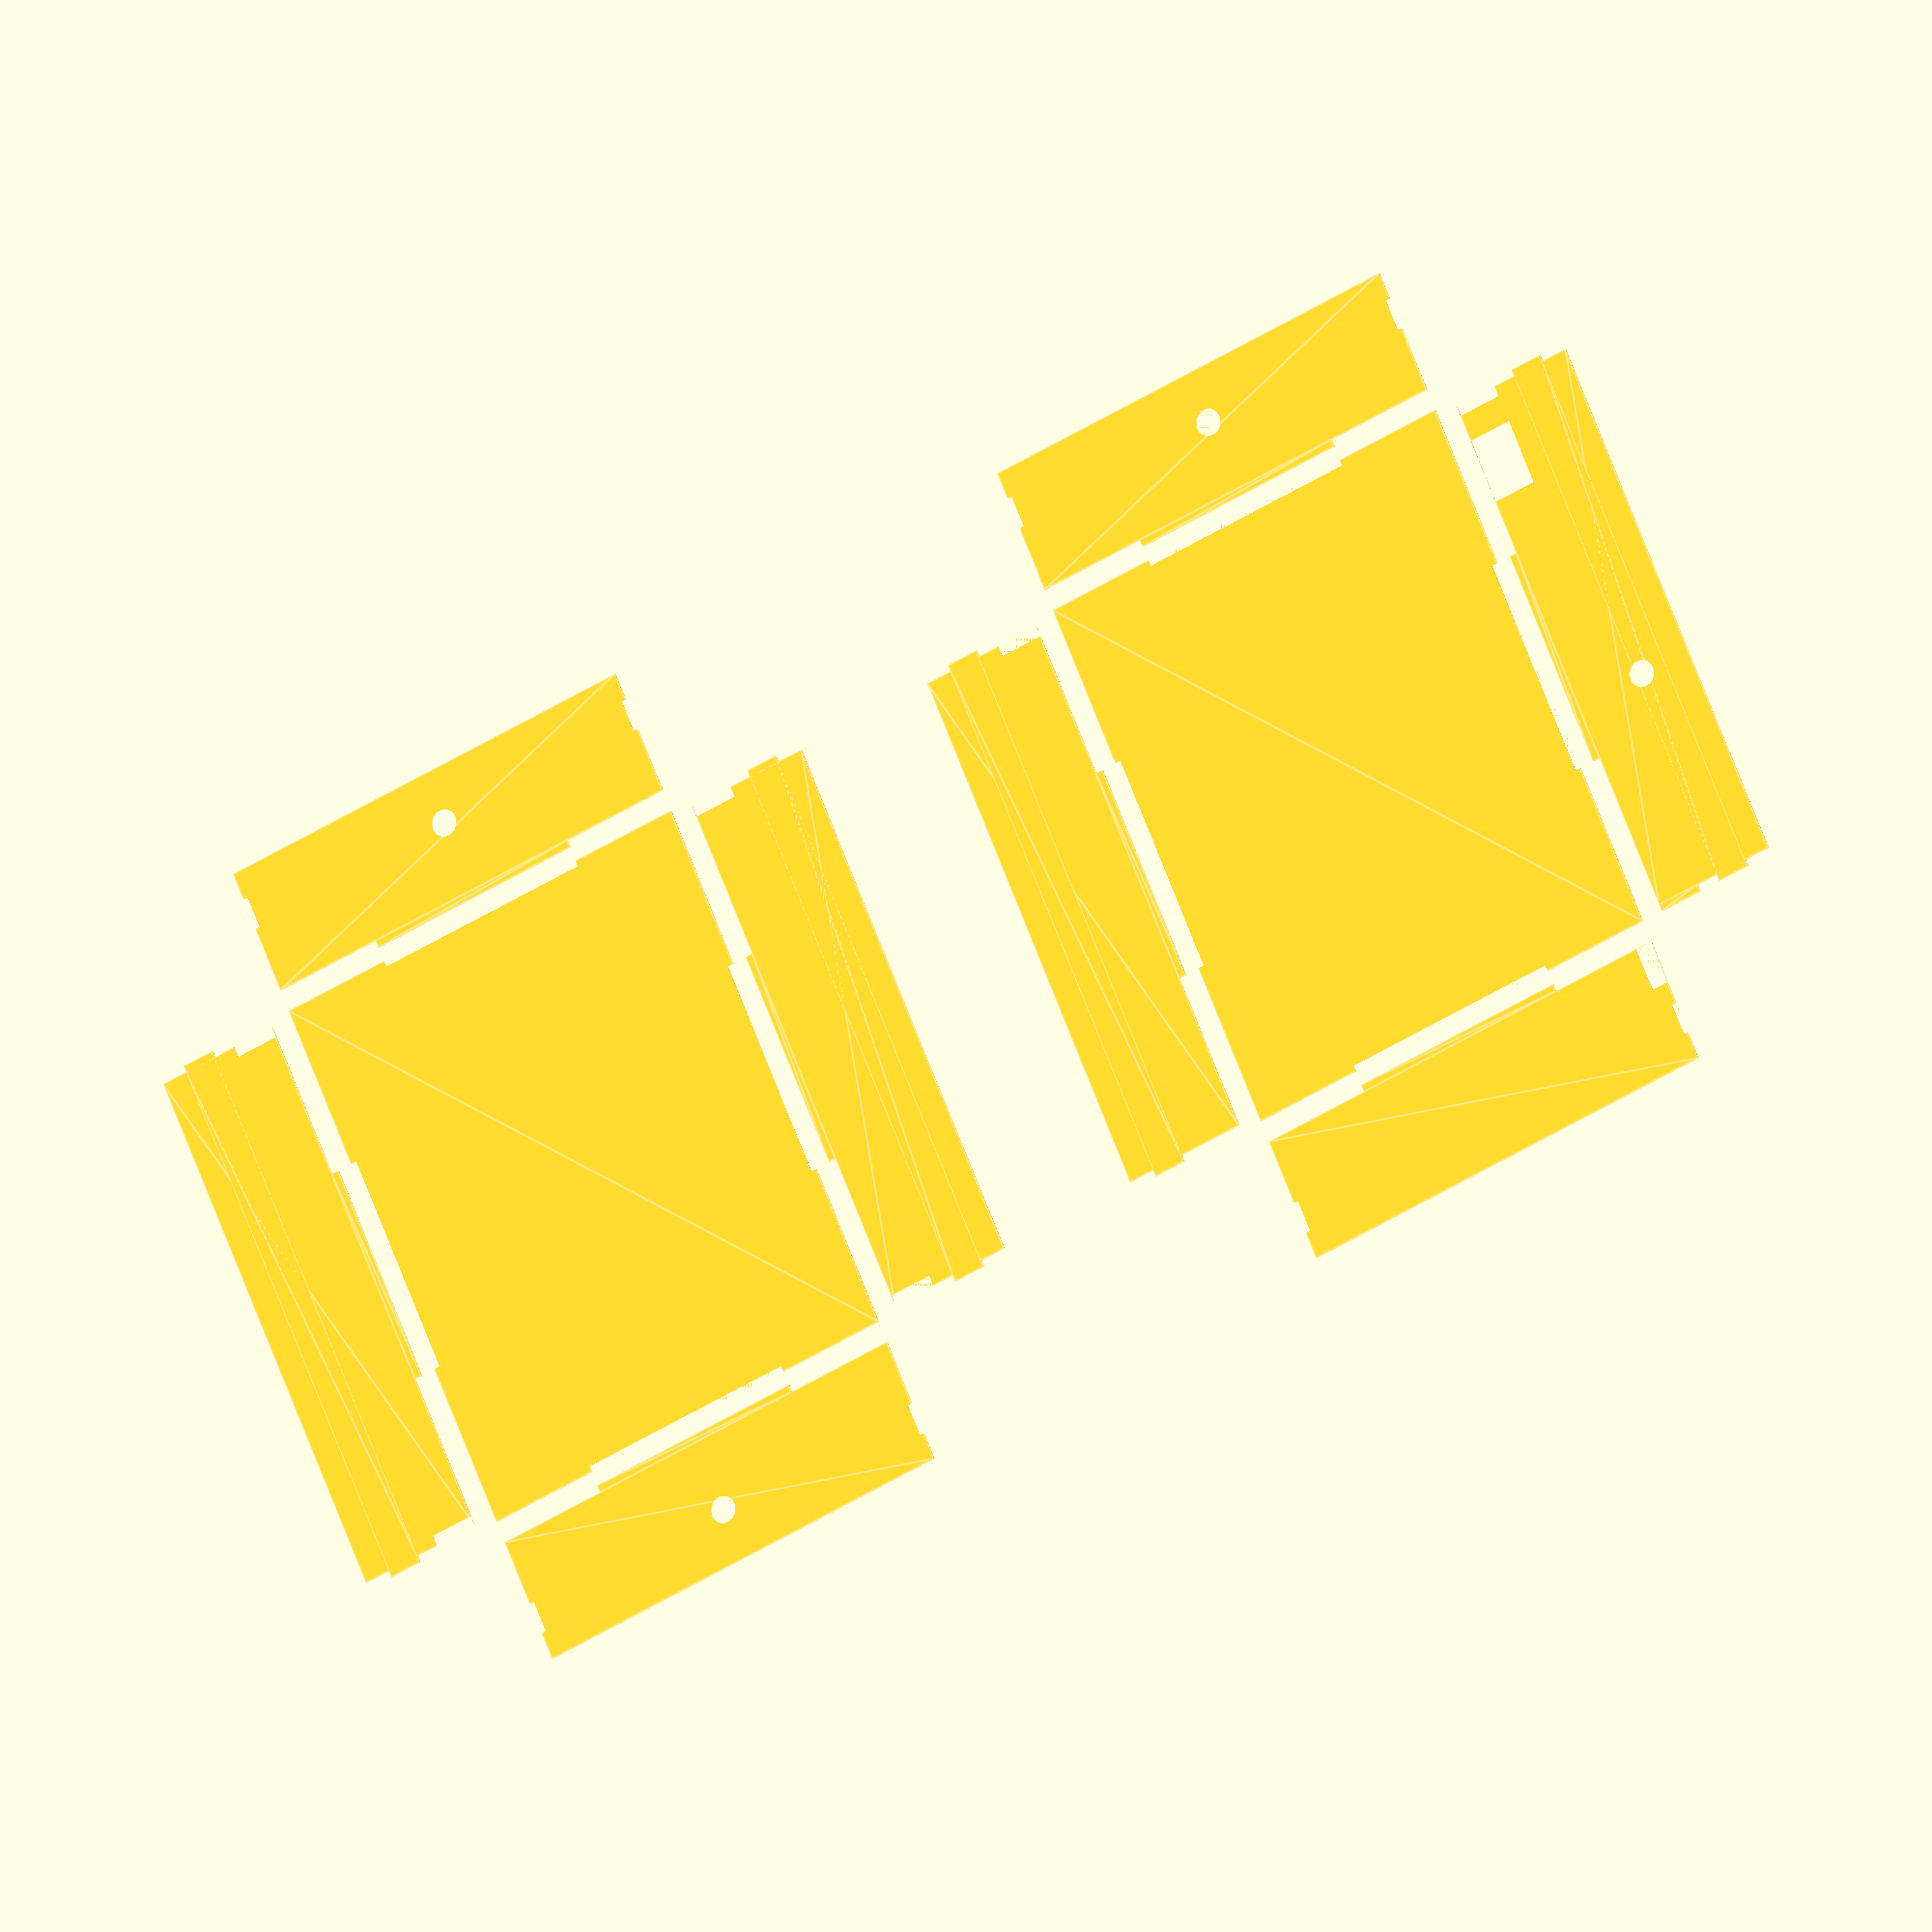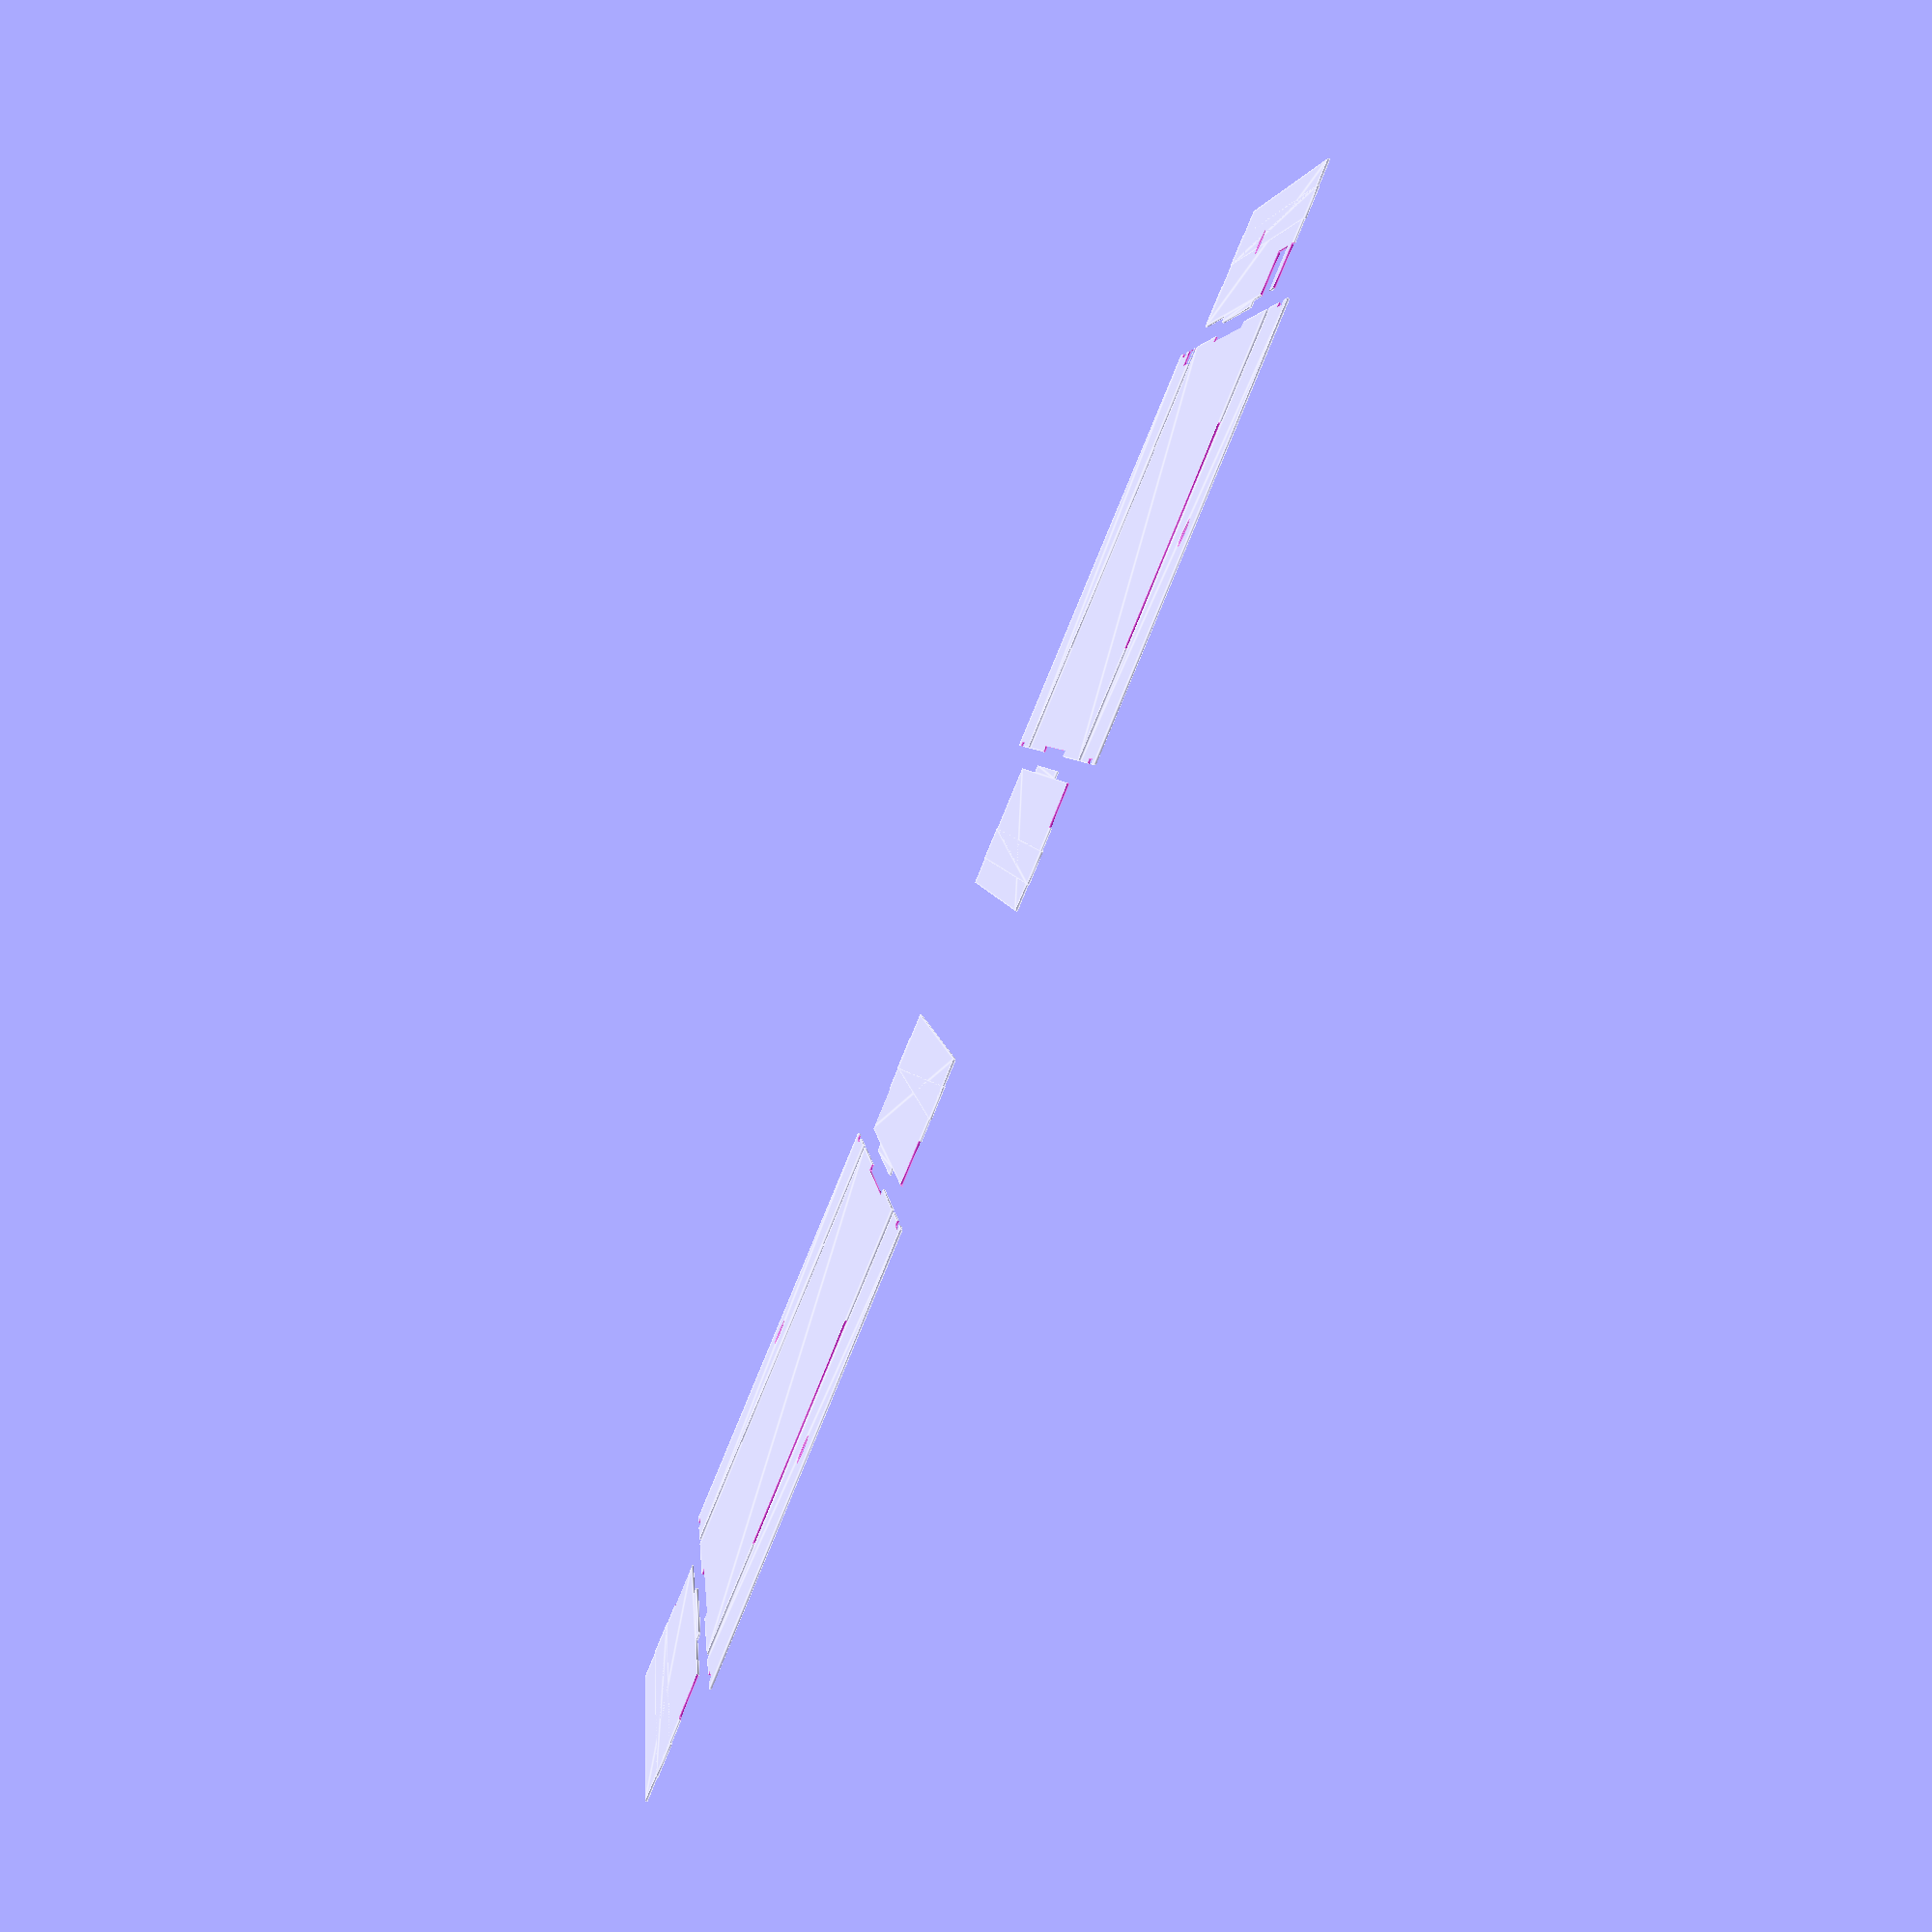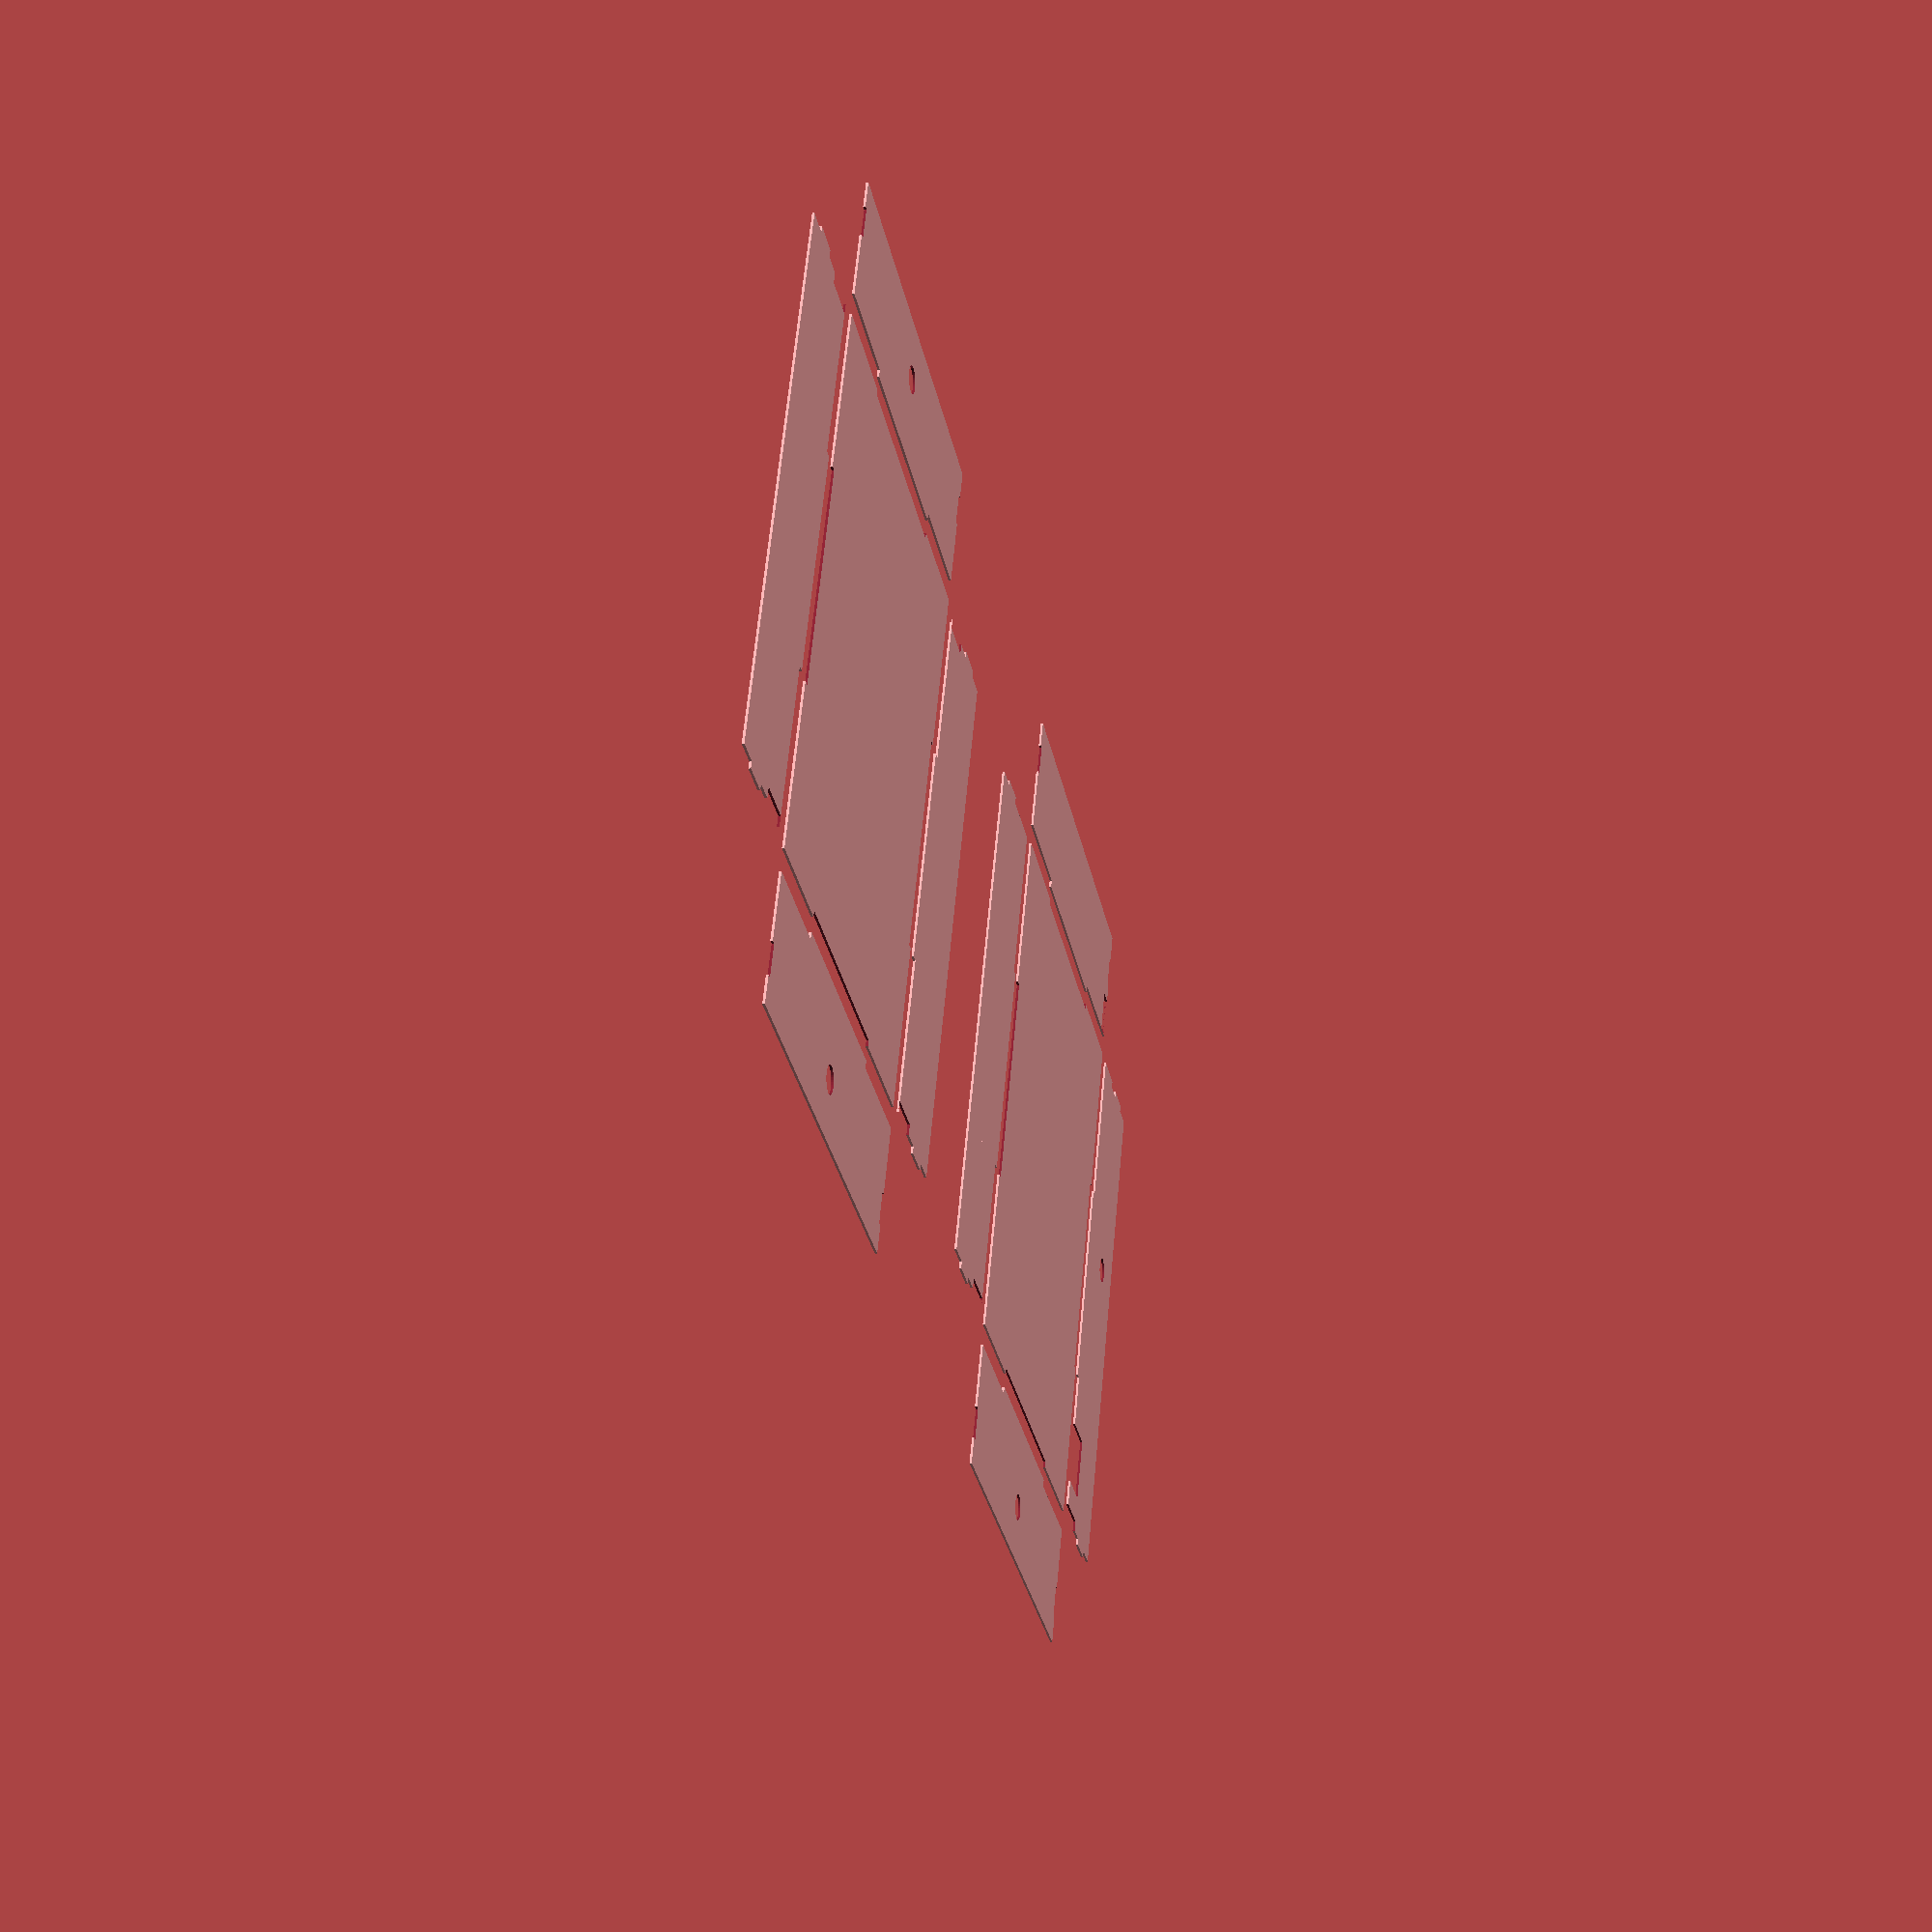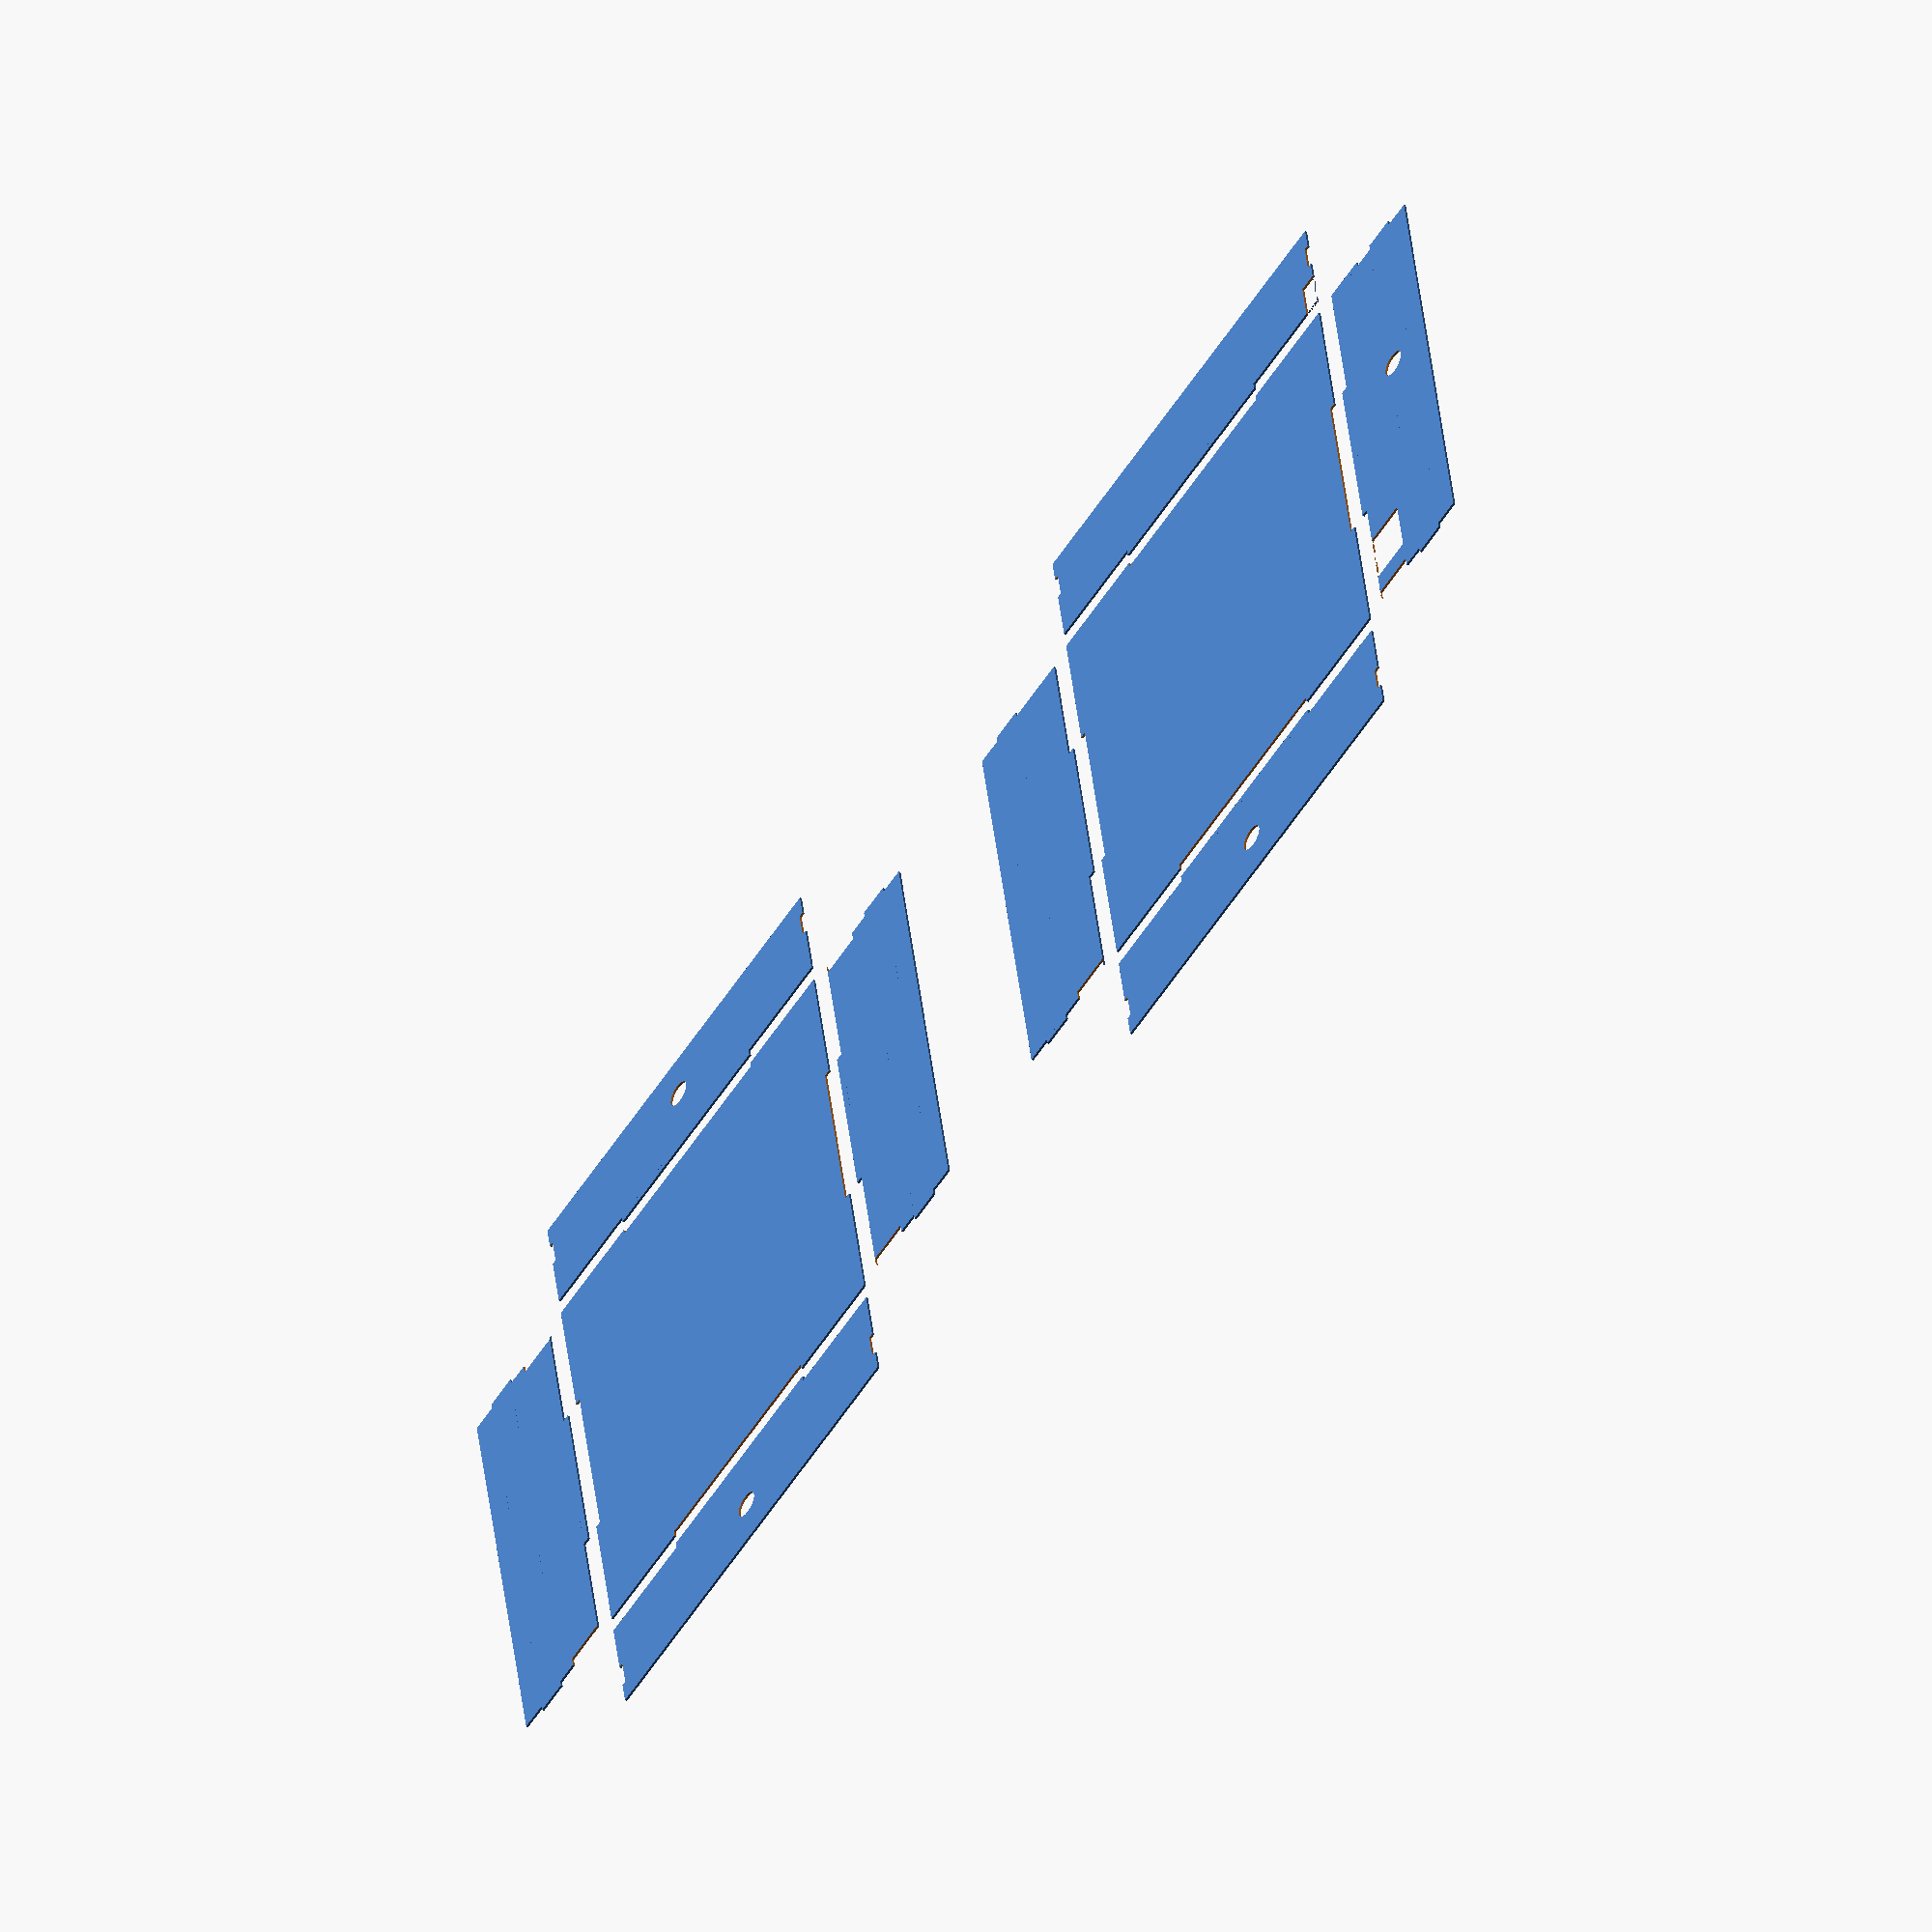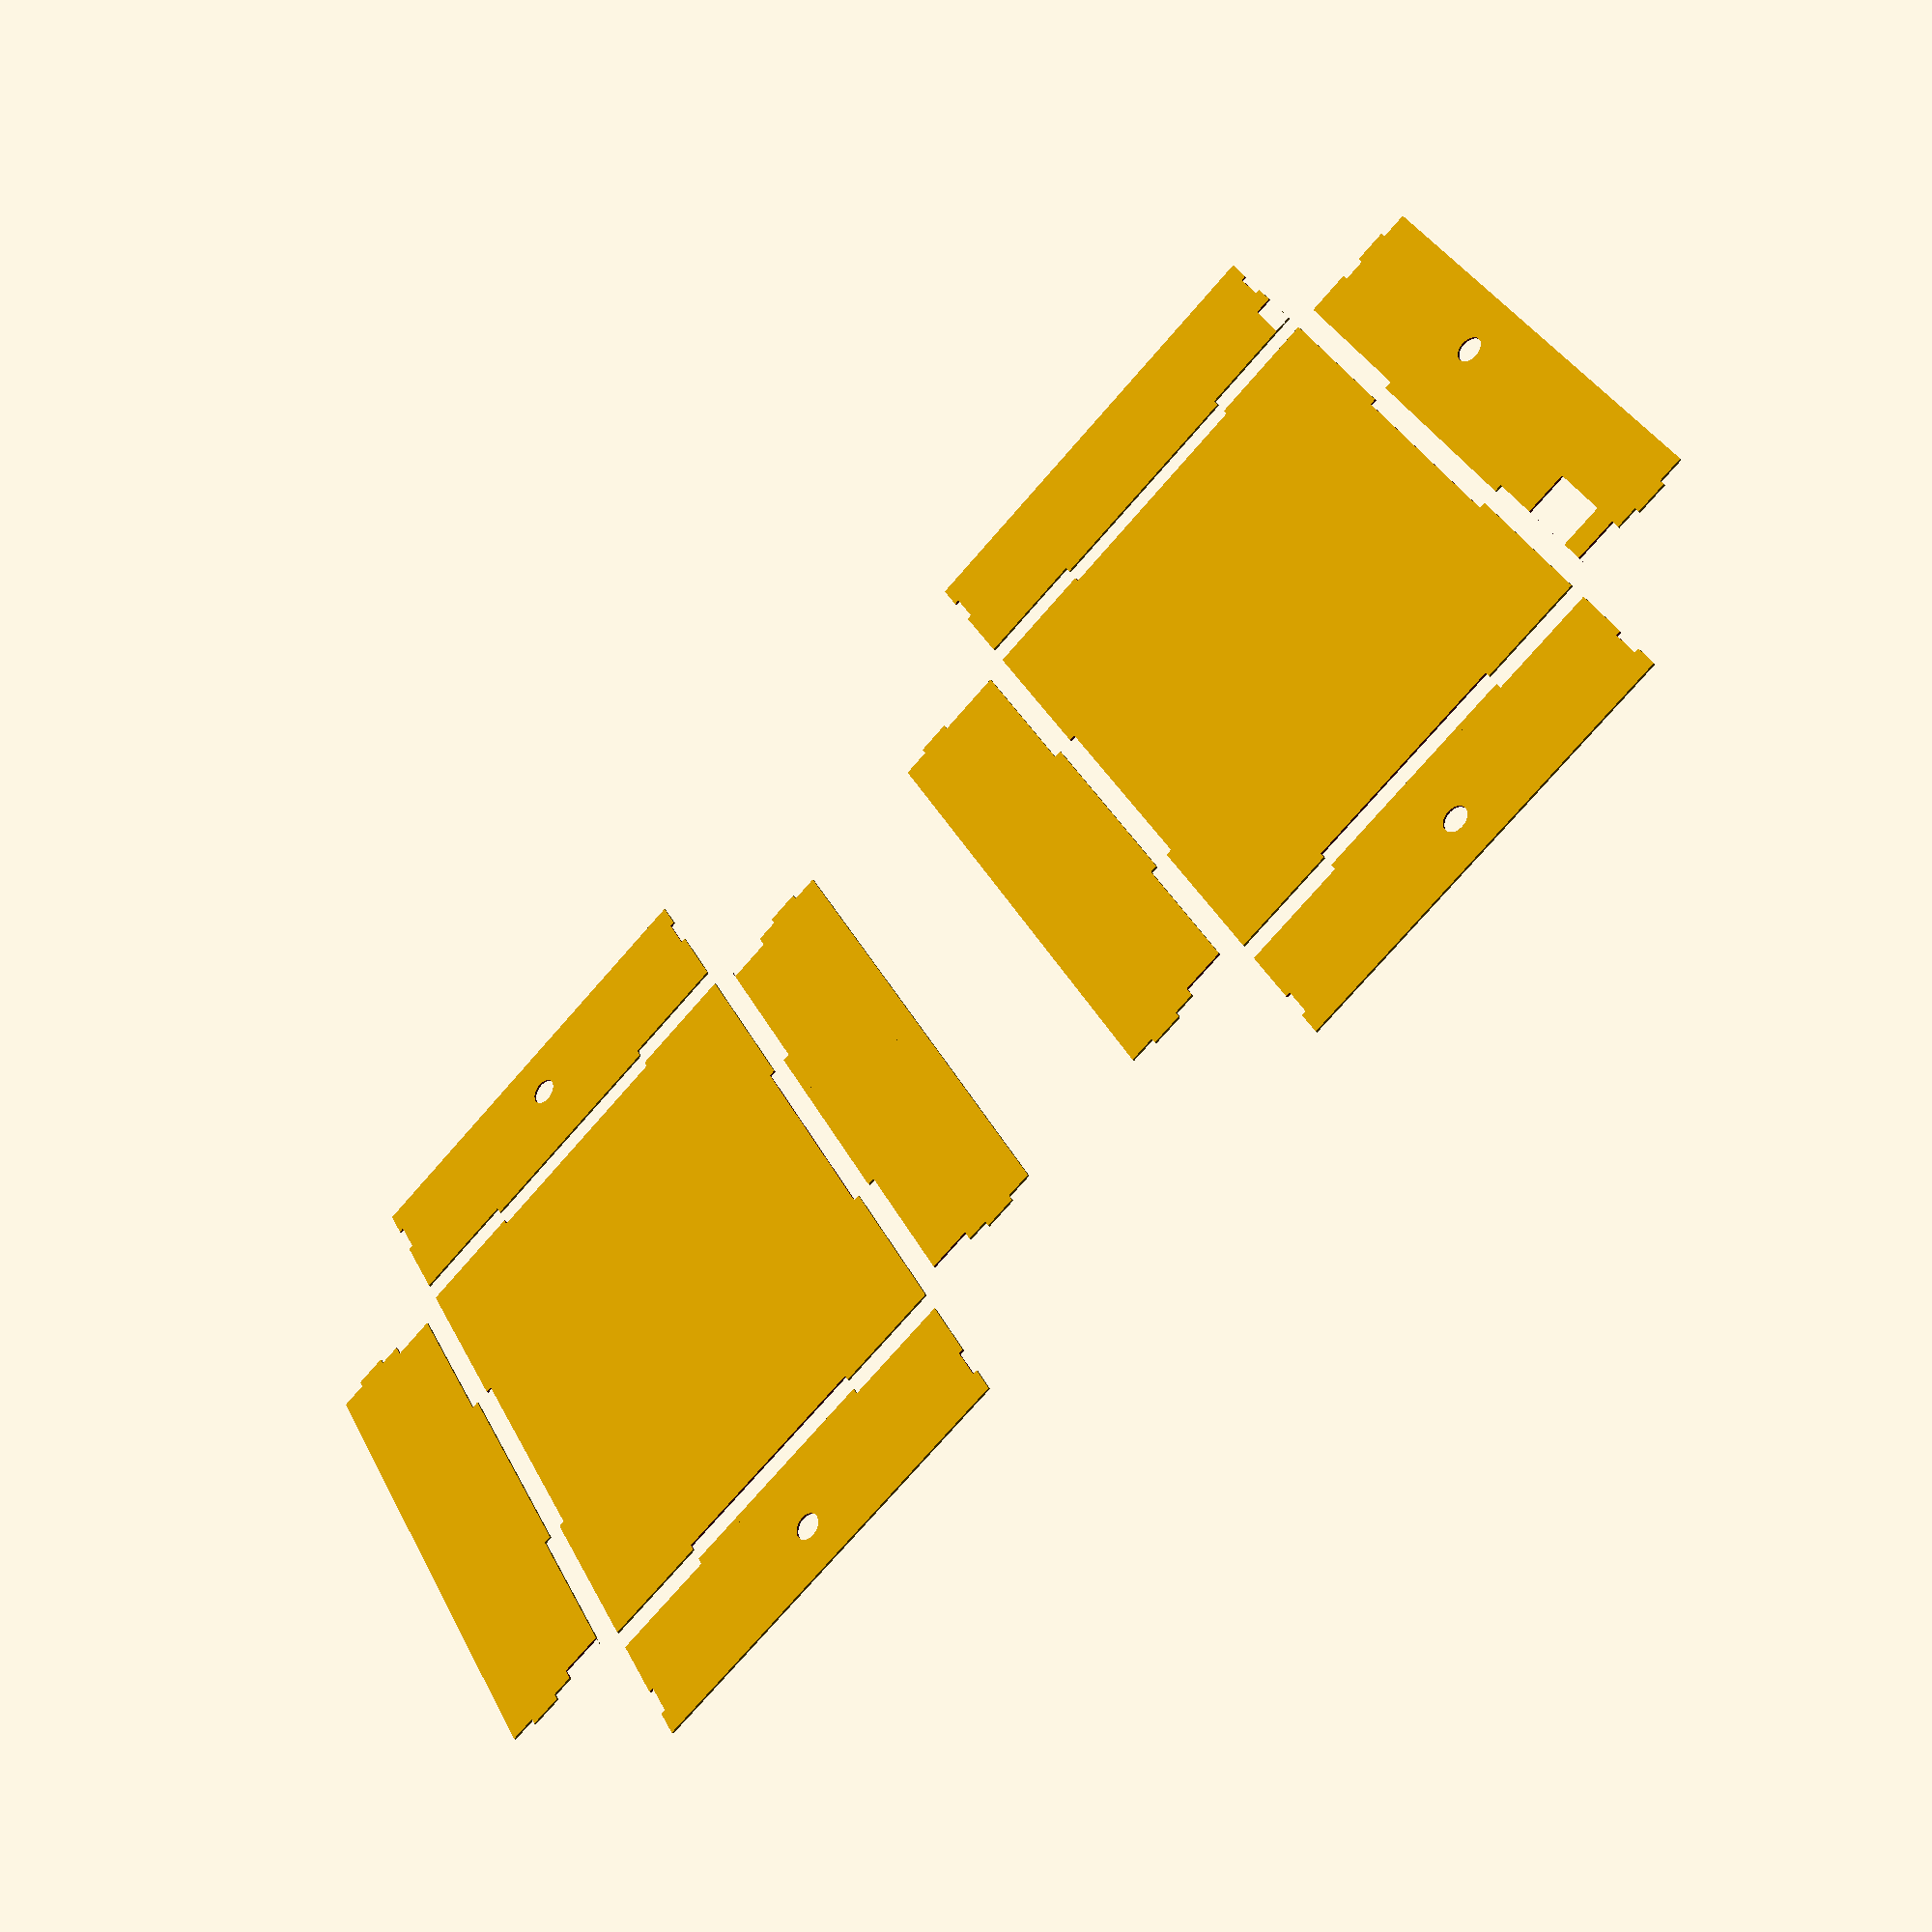
<openscad>
$fs = 1;
$fa = 1;

material_width = 3;
kerf = 0.4;
unit_height = 60;

module base_3d()
{
    linear_extrude(height=material_width) base();
}

module base()
{
    difference()
    {
        square([200, 250], center=true);
        for (r=[0, 180])
        {
            rotate([0,0,r]) translate([100-(material_width/2)+(kerf/2), 0]) square([material_width, 100+kerf], center=true);
            rotate([0,0,r]) translate([0, 125-(material_width/2)+(kerf/2)]) square([100+kerf, material_width], center=true);
        }
    }
}

module side_3d(type=0)
{
    linear_extrude(height=material_width) side(type);
}


/* 
Type 0 = No Cutouts
Type 1 = Straight Through 
Type 2 = Angle Exit Side
Type 3 = Angle Blank Side
*/
module side(type = 0)
{
    difference()
    {
        union()
        {
            translate ([0, -125+material_width]) square([unit_height-material_width, 250-material_width-material_width]);
            translate([30, -(250)/2]) square([unit_height-45, 250]);
            translate([-(material_width+kerf)/2, 0]) square([material_width+kerf, 100+kerf], center=true);
            if (type==2)
            {
                translate([10, (250-material_width)/2]) square([20, material_width+kerf], center=true);
            }
        }

        if (type>0)
        {
            translate([10, -(250-material_width-material_width-4.8)/2]) square([20, 5], center=true);
        }
        if (type == 1)
        {
            translate([10, (250-material_width-material_width-4.8)/2]) square([20, 5], center=true);
        }
        if (type == 2)
        {
            translate([10, -75-15]) square([20, 30], center=true);
            translate([36-material_width, 25]) circle(d=12);
        }
    }
}

module end_3d(type=0)
{
    linear_extrude(height=material_width) end(type);
}

/* 
Type 0 = No Cutouts
Type 1 = Straight Through 
Type 2 = Angle
*/
module end(type = 0)
{
    difference()
    {
        union()
        {
            translate ([-100, 0]) square([200, unit_height-material_width]);
            translate([0, -(material_width+kerf)/2]) square([100+kerf, material_width+kerf], center=true);
        }
        for (m=[0, 1])
        {
            mirror([m, 0]) translate([-100-kerf, 30]) square([material_width-kerf, unit_height-45-kerf]);
        }
        if(type == 1)
        {
            translate([0, 36-material_width]) circle(d=12);
        }
        if (type == 2)
        {
            translate([ (-200+5+material_width)/2, 10]) square([5+material_width, 20], center=true);
        }
    }
}

module through()
{
    base();
    translate([110, 0]) side(1);
    translate([-110, 0]) mirror([1,0]) side(1);
    translate([0, 135]) end(1); 
    translate([0, -135]) mirror([0,1]) end(1); 
}

module left()
{
    base();
    translate([110, 0]) side(3);
    translate([-110, 0]) mirror([1,0]) side(2);
    translate([0, 135]) end(2); 
    translate([0, -135]) mirror([0,1]) end(1); 
}

module through_3d()
{
    color("red") base_3d();
    color("green")translate([100, 0, material_width]) rotate([0, -90]) side_3d(1);
    color("orange")translate([-100, 0, material_width]) rotate([0, 90]) mirror([1,0]) side_3d(1);
    color("blue")translate([0, 125, material_width]) rotate([90, 0]) end_3d(1); 
    color("purple")translate([0, -125, material_width]) rotate([-90, 0]) mirror([0,1]) end_3d(1); 
}

module left_3d()
{
    color("red") base_3d();
    color("green")translate([100, 0, material_width]) rotate([0, -90]) side_3d(3);
    color("orange")translate([-100, 0, material_width]) rotate([0, 90]) mirror([1,0]) side_3d(2);
    color("blue")translate([0, 125, material_width]) rotate([90, 0]) end_3d(2); 
    color("purple")translate([0, -125, material_width]) rotate([-90, 0]) mirror([0,1]) end_3d(1); 
}

left();
translate([400, 0]) through();
</openscad>
<views>
elev=6.3 azim=156.5 roll=24.4 proj=o view=edges
elev=77.2 azim=9.8 roll=247.1 proj=p view=edges
elev=185.5 azim=155.0 roll=77.9 proj=p view=solid
elev=50.0 azim=9.1 roll=236.0 proj=o view=solid
elev=34.6 azim=30.8 roll=219.8 proj=p view=wireframe
</views>
